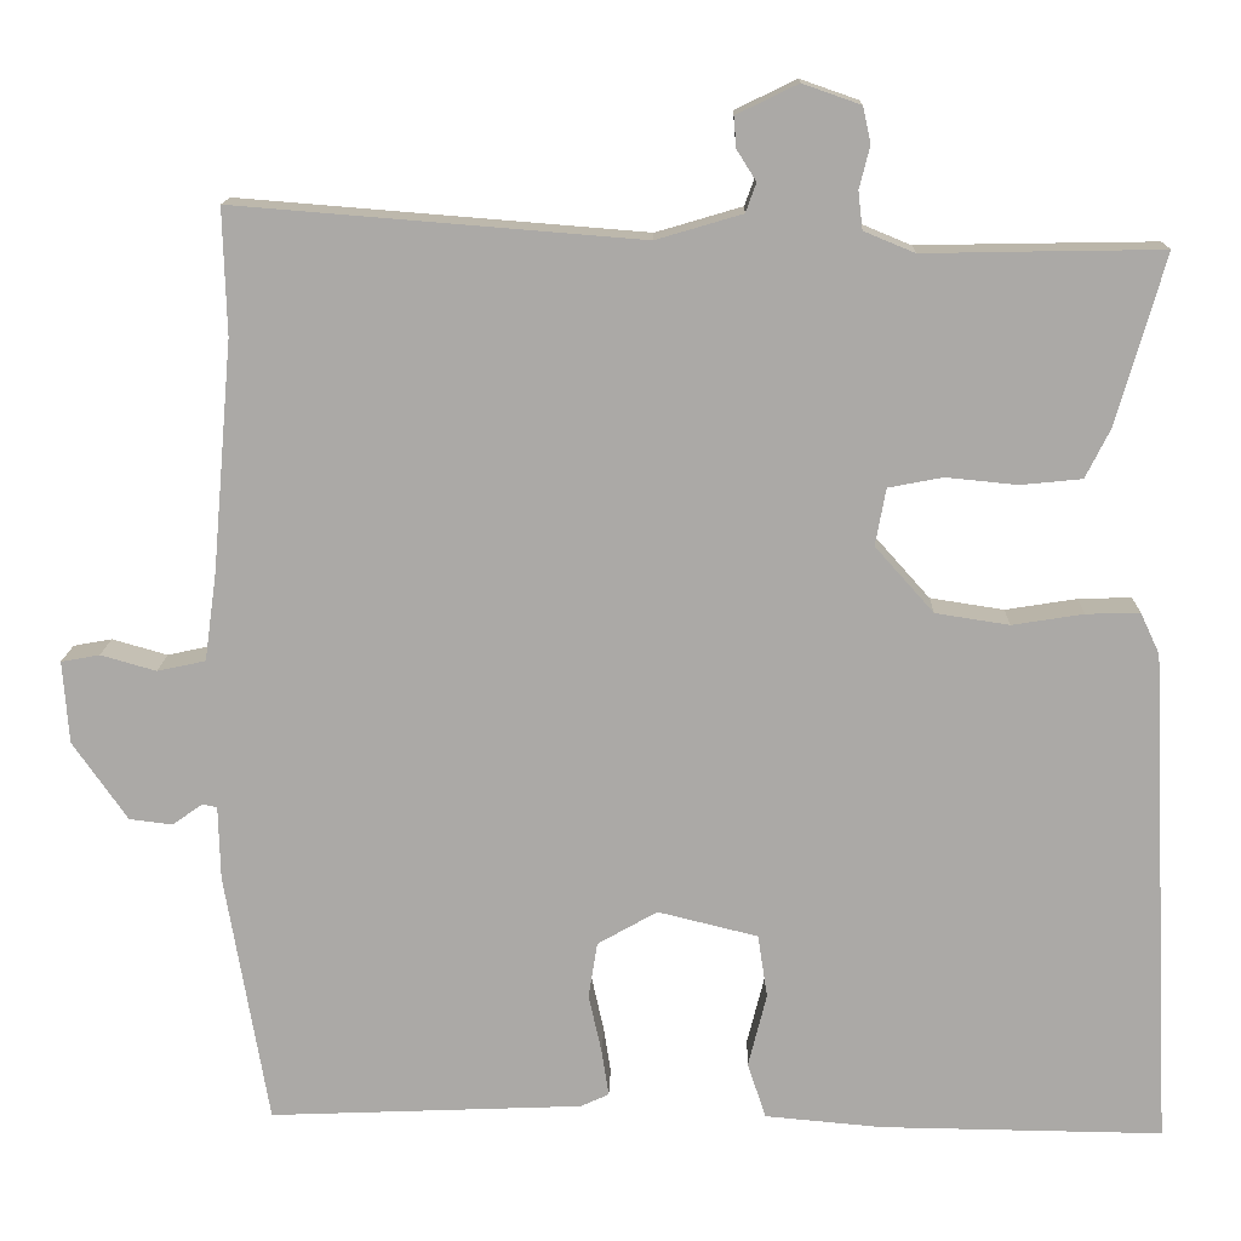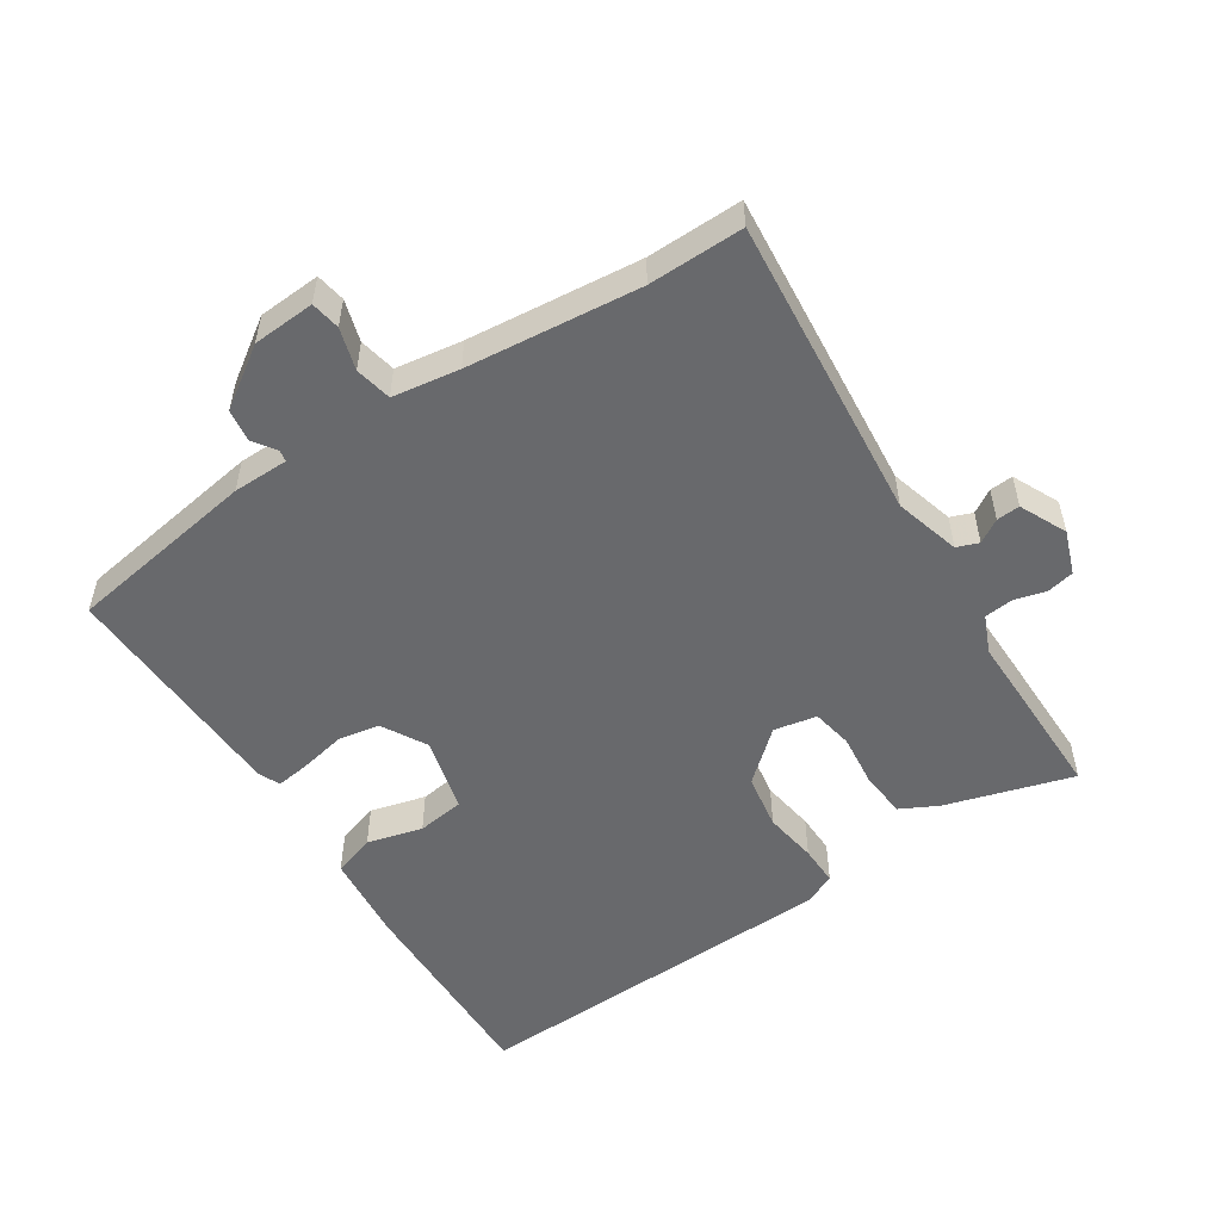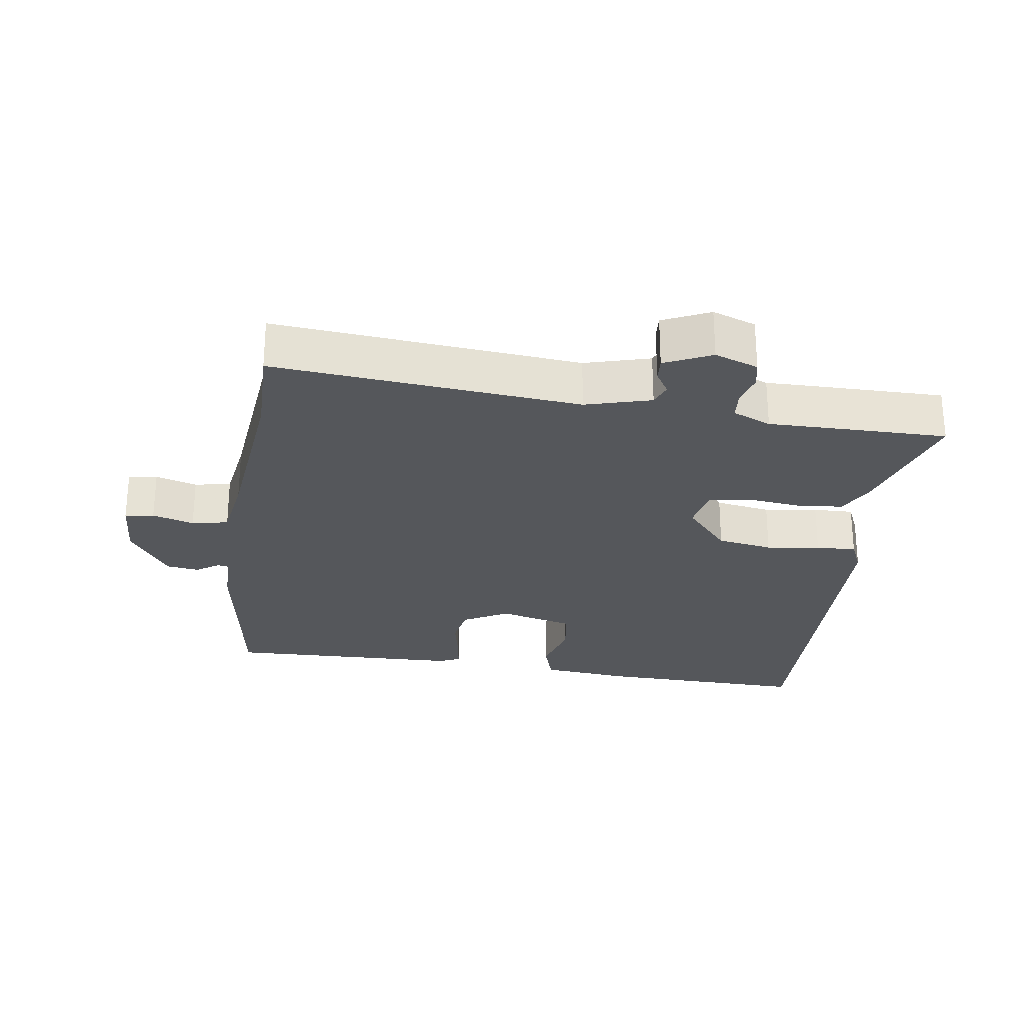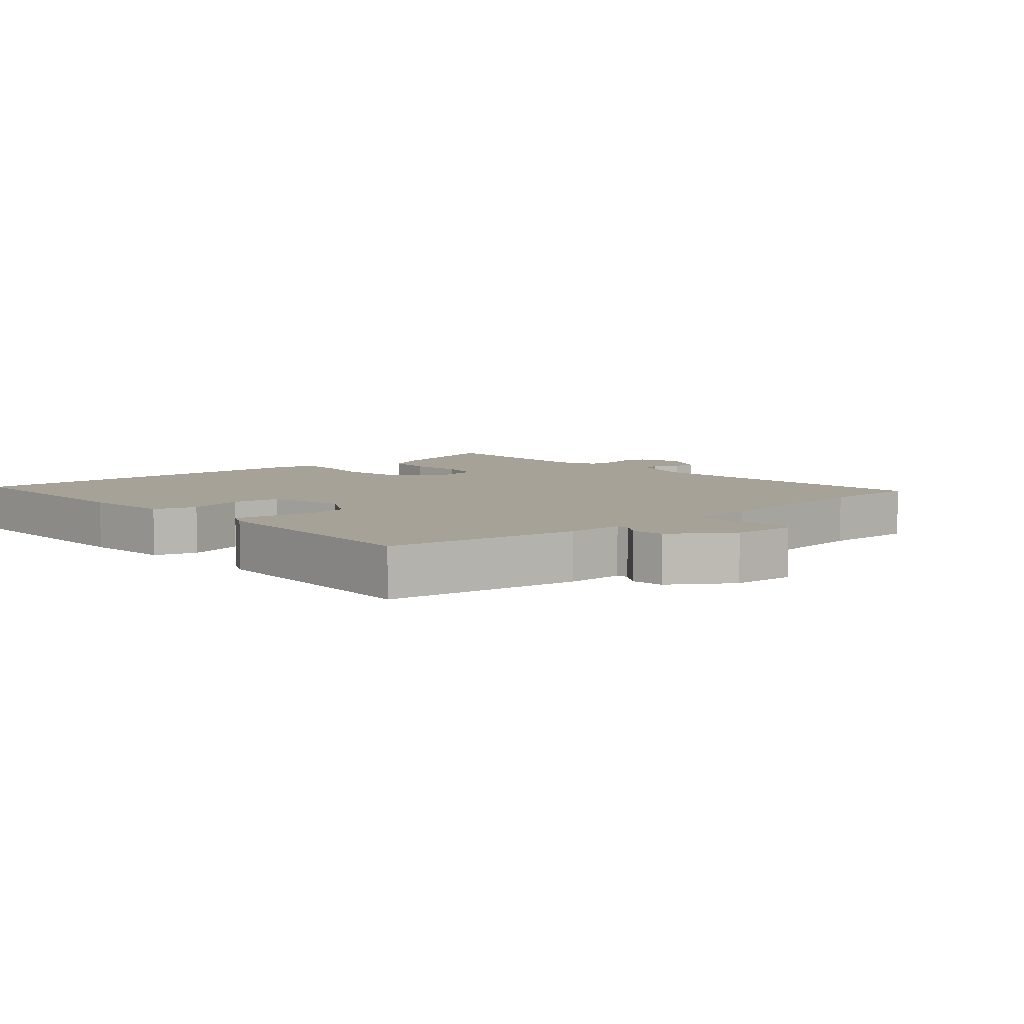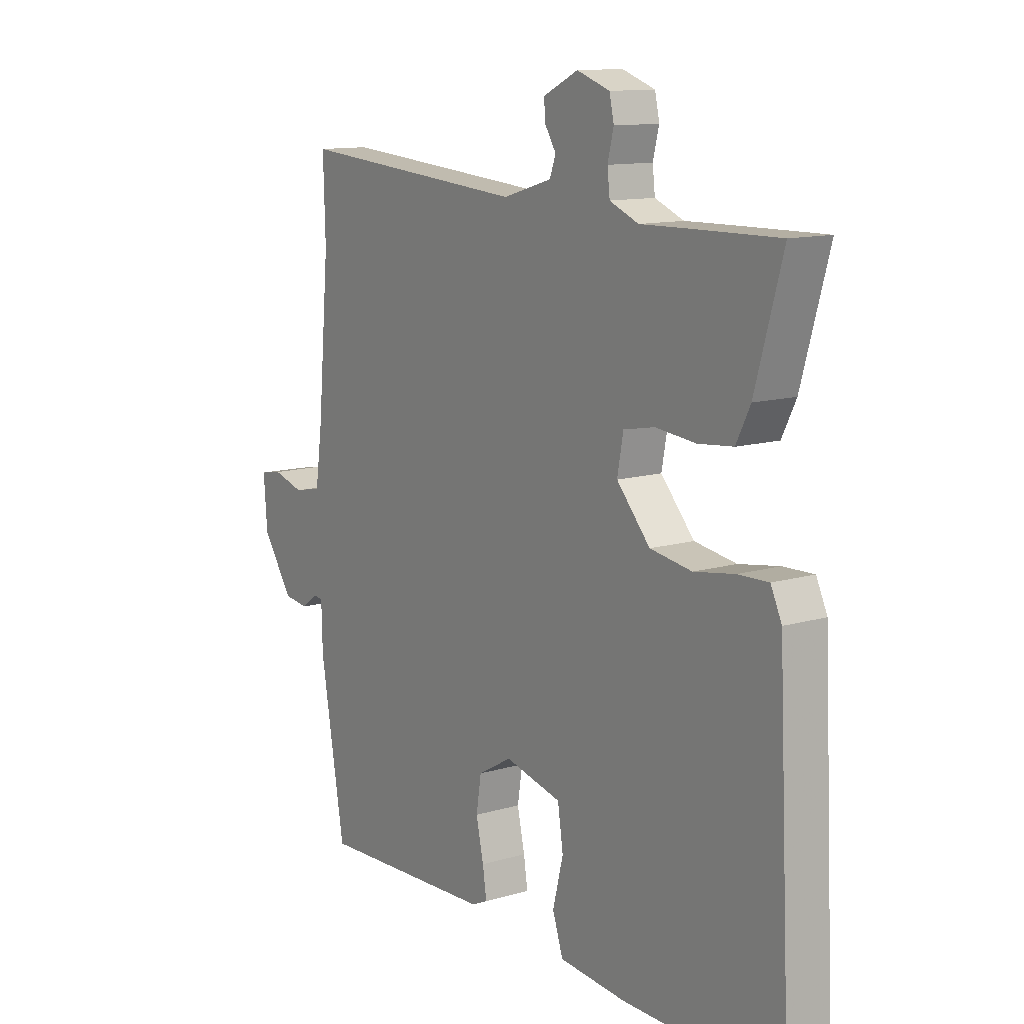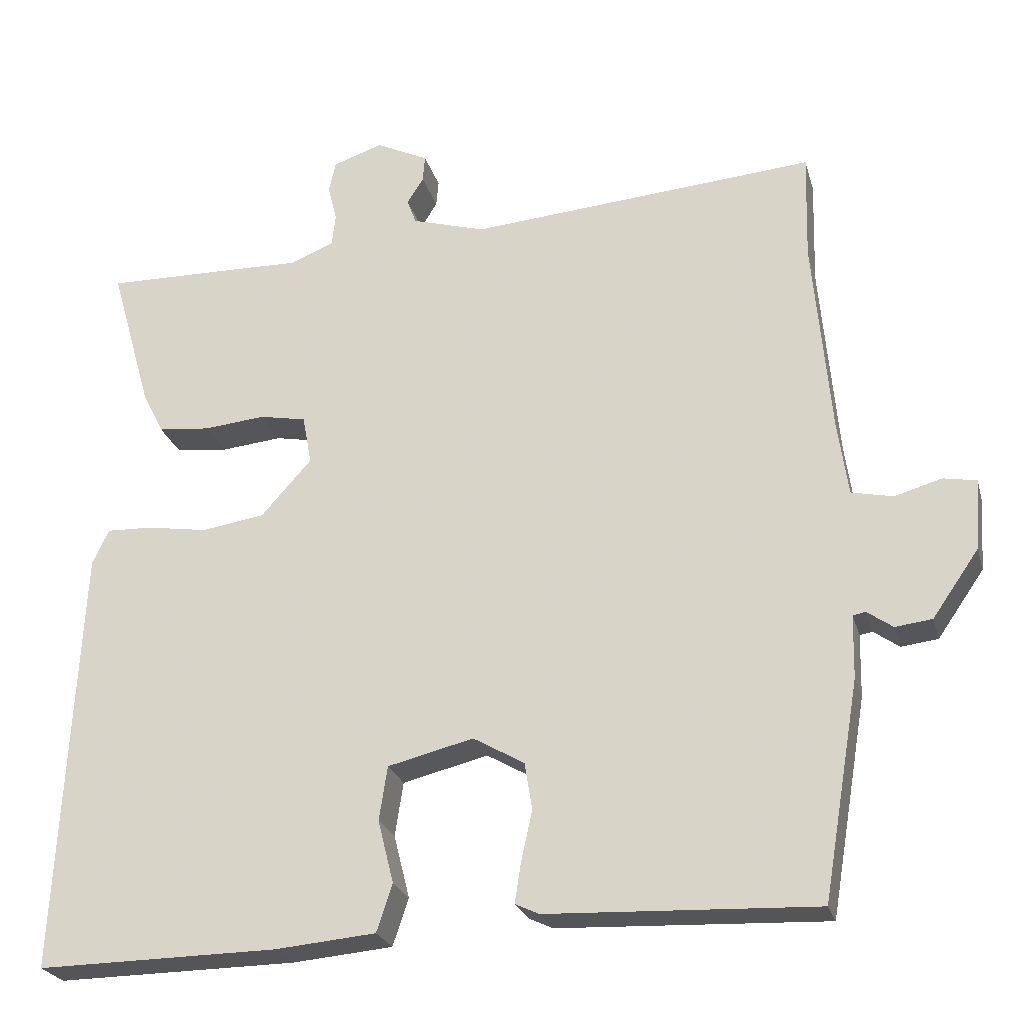
<metadata>
{"format":"obj","ext":"obj","renderer":"f3d","projection":"perspective","resolution":1024,"background":"white","views":[{"elev":14.2,"azim":1.5,"up":"+Z"},{"elev":-52.8,"azim":-57.6,"up":"+Y"},{"elev":-26.6,"azim":-9.1,"up":"+Y"},{"elev":6.6,"azim":-132.2,"up":"+Y"},{"elev":12.1,"azim":55.1,"up":"+Z"},{"elev":-24.5,"azim":-165.4,"up":"+Z"}]}
</metadata>
<code>
v 0.333 0.07 0.497
v 0.512 0.07 0.5
v 0.457 0.07 0.307
v 0.429 0.07 0.251
v 0.359 0.07 0.244
v 0.278 0.07 0.252
v 0.216 0.07 0.24
v 0.204 0.07 0.175
v 0.271 0.07 0.1
v 0.355 0.07 0.087
v 0.436 0.07 0.1
v 0.497 0.07 0.102
v 0.519 0.07 0.055
v 0.547 0.07 -0.513
v 0.227 0.07 -0.509
v 0.093 0.07 -0.497
v 0.072 0.07 -0.434
v 0.093 0.07 -0.35
v 0.082 0.07 -0.278
v -0.032 0.07 -0.25
v -0.1 0.07 -0.289
v -0.11 0.07 -0.352
v -0.095 0.07 -0.42
v -0.087 0.07 -0.472
v -0.119 0.07 -0.487
v -0.476 0.07 -0.502
v -0.525 0.07 -0.214
v -0.527 0.07 -0.13
v -0.544 0.07 -0.127
v -0.578 0.07 -0.151
v -0.627 0.07 -0.145
v -0.689 0.07 -0.056
v -0.696 0.07 0.038
v -0.652 0.07 0.046
v -0.589 0.07 0.028
v -0.534 0.07 0.04
v -0.52 0.07 0.141
v -0.497 0.07 0.402
v -0.501 0.07 0.545
v -0.039 0.07 0.508
v 0.059 0.07 0.537
v 0.071 0.07 0.57
v 0.049 0.07 0.605
v 0.046 0.07 0.64
v 0.116 0.07 0.674
v 0.182 0.07 0.651
v 0.191 0.07 0.61
v 0.179 0.07 0.562
v 0.184 0.07 0.519
v 0.242 0.07 0.495
v 0.333 0 0.497
v 0.512 0 0.5
v 0.457 0 0.307
v 0.429 0 0.251
v 0.359 0 0.244
v 0.278 0 0.252
v 0.216 0 0.24
v 0.204 0 0.175
v 0.271 0 0.1
v 0.355 0 0.087
v 0.436 0 0.1
v 0.497 0 0.102
v 0.519 0 0.055
v 0.547 0 -0.513
v 0.227 0 -0.509
v 0.093 0 -0.497
v 0.072 0 -0.434
v 0.093 0 -0.35
v 0.082 0 -0.278
v -0.032 0 -0.25
v -0.1 0 -0.289
v -0.11 0 -0.352
v -0.095 0 -0.42
v -0.087 0 -0.472
v -0.119 0 -0.487
v -0.476 0 -0.502
v -0.525 0 -0.214
v -0.527 0 -0.13
v -0.544 0 -0.127
v -0.578 0 -0.151
v -0.627 0 -0.145
v -0.689 0 -0.056
v -0.696 0 0.038
v -0.652 0 0.046
v -0.589 0 0.028
v -0.534 0 0.04
v -0.52 0 0.141
v -0.497 0 0.402
v -0.501 0 0.545
v -0.039 0 0.508
v 0.059 0 0.537
v 0.071 0 0.57
v 0.049 0 0.605
v 0.046 0 0.64
v 0.116 0 0.674
v 0.182 0 0.651
v 0.191 0 0.61
v 0.179 0 0.562
v 0.184 0 0.519
v 0.242 0 0.495
f 46 47 48
f 45 46 48
f 44 45 48
f 43 44 48
f 42 43 48
f 41 42 48 49
f 40 41 49 50
f 38 39 40
f 37 38 40 50
f 33 34 35
f 32 33 35
f 31 32 35
f 30 31 35
f 29 30 35
f 28 29 35 36
f 26 27 28
f 25 26 28
f 24 25 28
f 23 24 28
f 22 23 28
f 28 36 37
f 22 28 37
f 21 22 37
f 16 17 18
f 15 16 18
f 14 15 18
f 13 14 18
f 12 13 18
f 11 12 18
f 10 11 18
f 9 10 18 19
f 8 9 19 20
f 4 5 6
f 3 4 6
f 2 3 6
f 1 2 6
f 50 1 6
f 50 6 7
f 21 37 50
f 20 21 50
f 8 20 50
f 7 8 50
f 98 97 96
f 98 96 95
f 98 95 94
f 98 94 93
f 98 93 92
f 99 98 92 91
f 100 99 91 90
f 90 89 88
f 100 90 88 87
f 85 84 83
f 85 83 82
f 85 82 81
f 85 81 80
f 85 80 79
f 86 85 79 78
f 78 77 76
f 78 76 75
f 78 75 74
f 78 74 73
f 78 73 72
f 87 86 78
f 87 78 72
f 87 72 71
f 68 67 66
f 68 66 65
f 68 65 64
f 68 64 63
f 68 63 62
f 68 62 61
f 68 61 60
f 69 68 60 59
f 70 69 59 58
f 56 55 54
f 56 54 53
f 56 53 52
f 56 52 51
f 56 51 100
f 57 56 100
f 100 87 71
f 100 71 70
f 100 70 58
f 100 58 57
f 1 51 52 2
f 2 52 53 3
f 3 53 54 4
f 4 54 55 5
f 5 55 56 6
f 6 56 57 7
f 7 57 58 8
f 8 58 59 9
f 9 59 60 10
f 10 60 61 11
f 11 61 62 12
f 12 62 63 13
f 13 63 64 14
f 14 64 65 15
f 15 65 66 16
f 16 66 67 17
f 17 67 68 18
f 18 68 69 19
f 19 69 70 20
f 20 70 71 21
f 21 71 72 22
f 22 72 73 23
f 23 73 74 24
f 24 74 75 25
f 25 75 76 26
f 26 76 77 27
f 27 77 78 28
f 28 78 79 29
f 29 79 80 30
f 30 80 81 31
f 31 81 82 32
f 32 82 83 33
f 33 83 84 34
f 34 84 85 35
f 35 85 86 36
f 36 86 87 37
f 37 87 88 38
f 38 88 89 39
f 39 89 90 40
f 40 90 91 41
f 41 91 92 42
f 42 92 93 43
f 43 93 94 44
f 44 94 95 45
f 45 95 96 46
f 46 96 97 47
f 47 97 98 48
f 48 98 99 49
f 49 99 100 50
f 50 100 51 1

</code>
